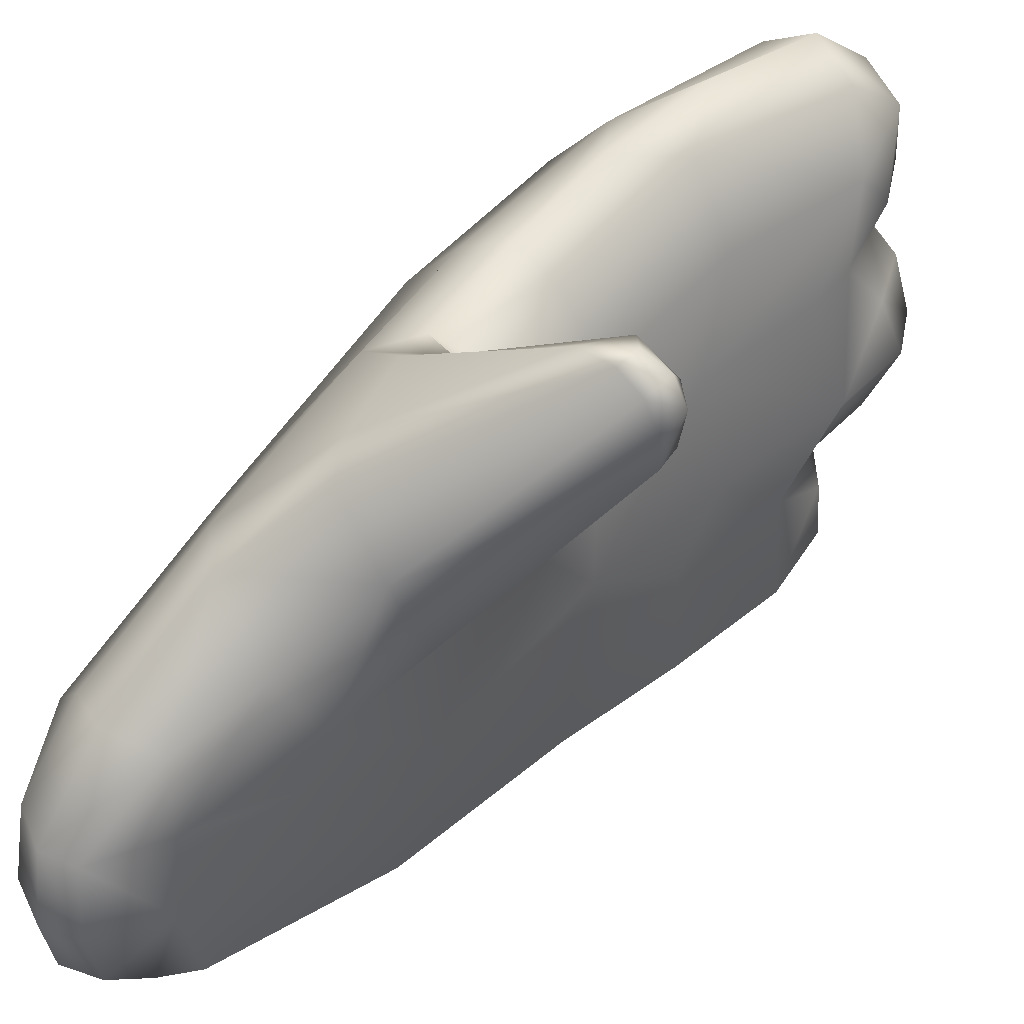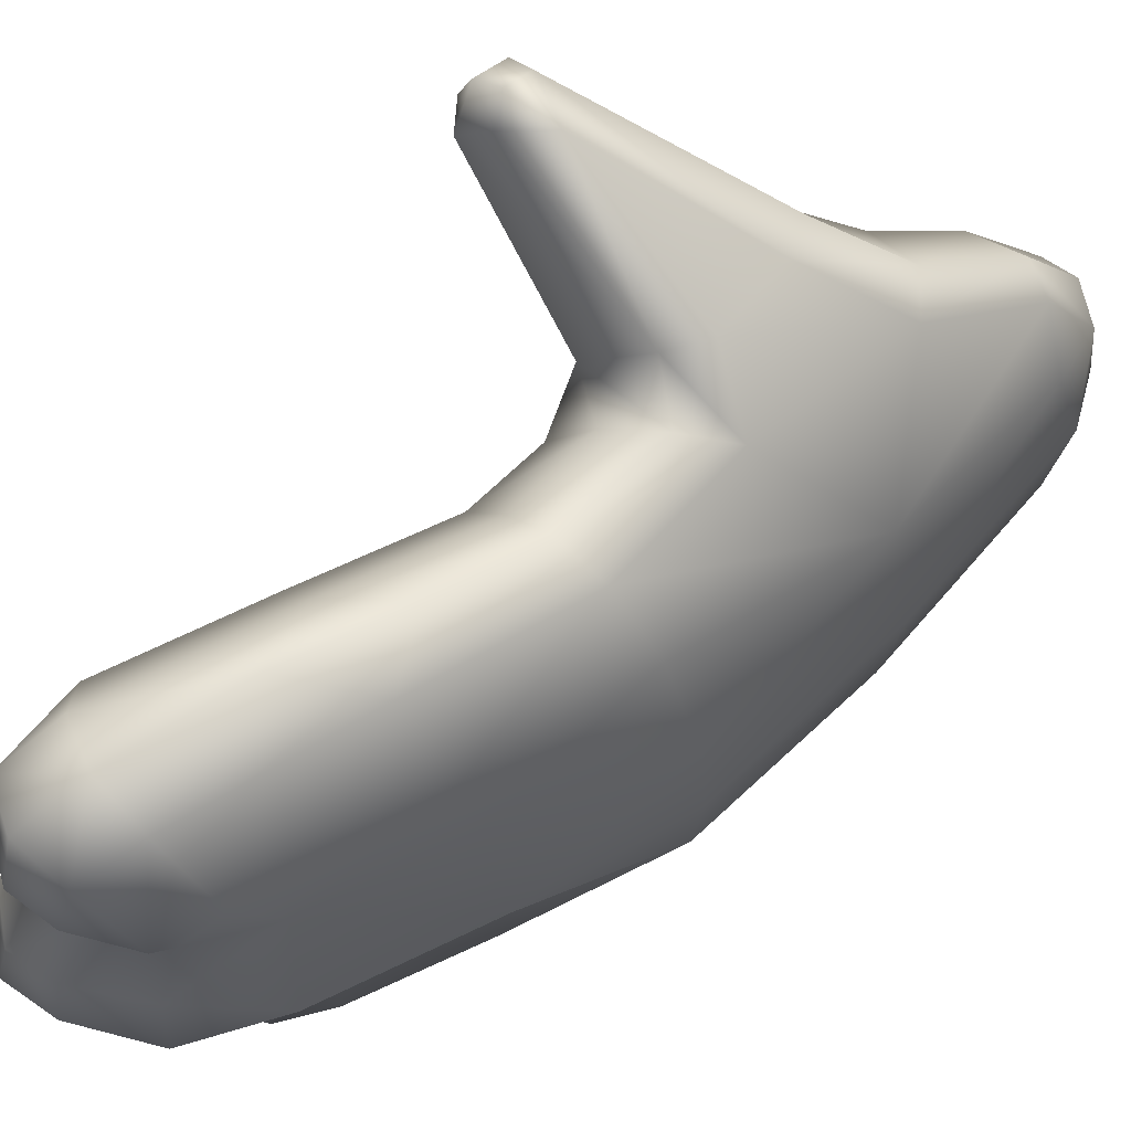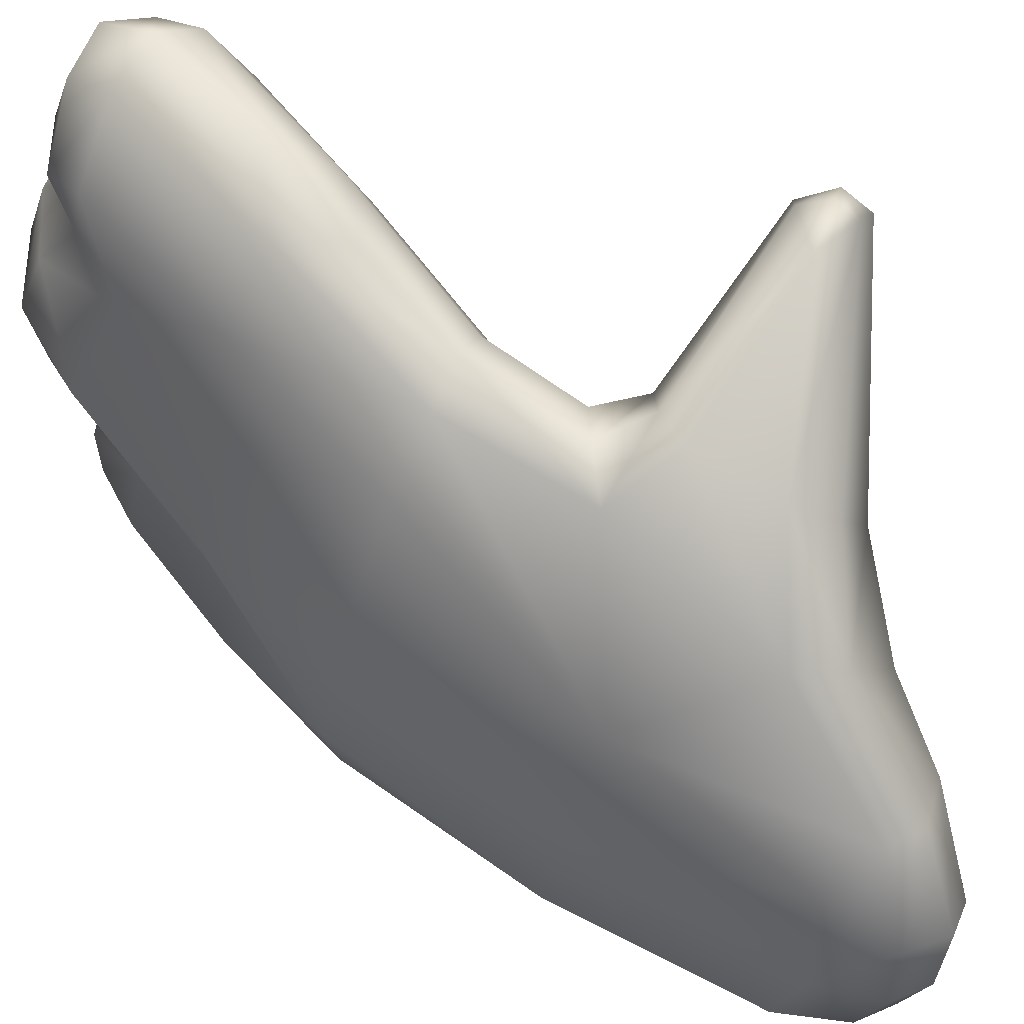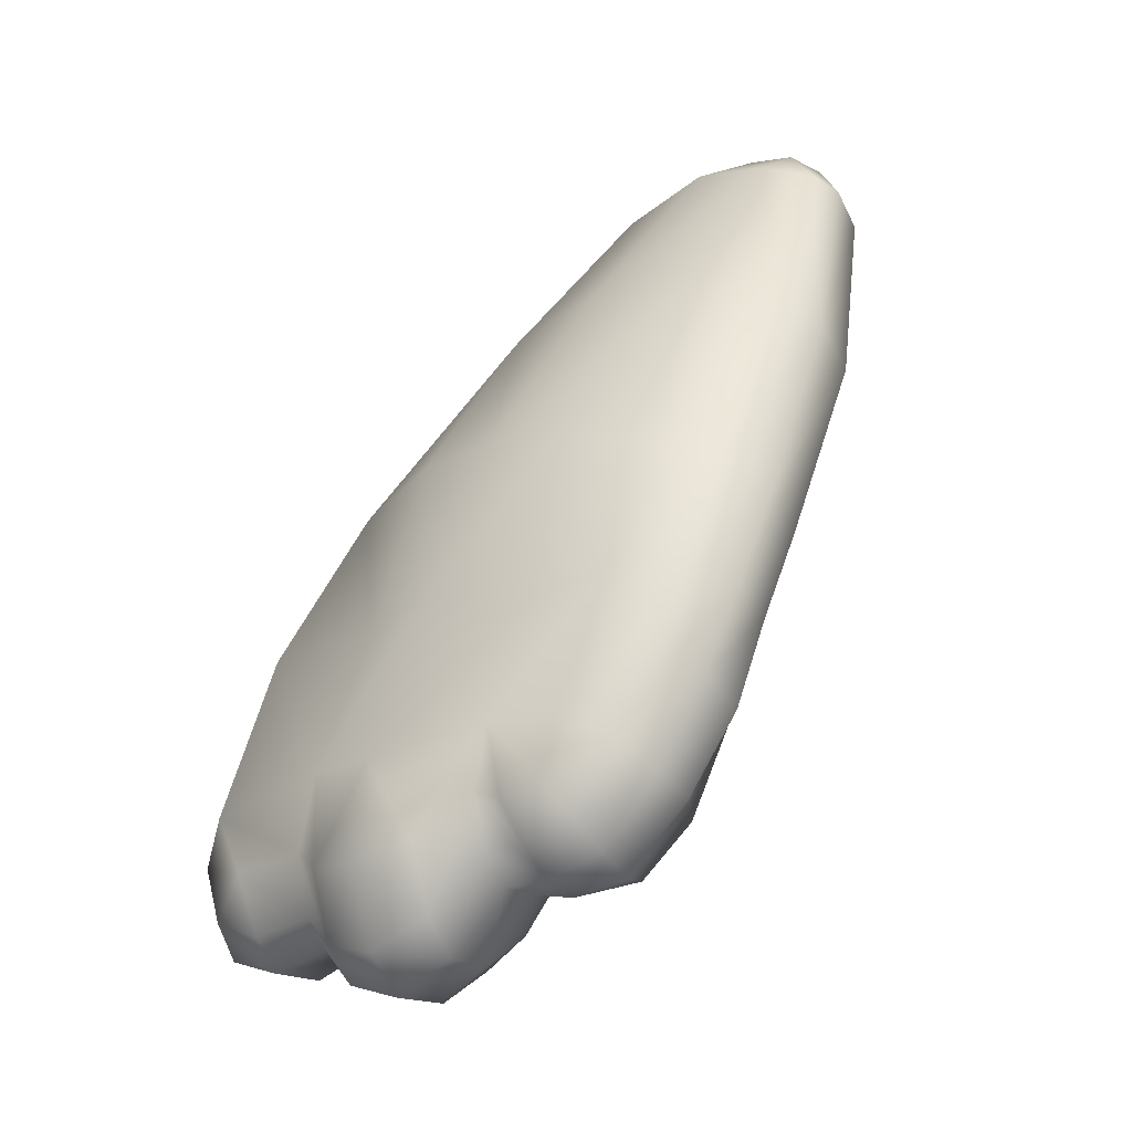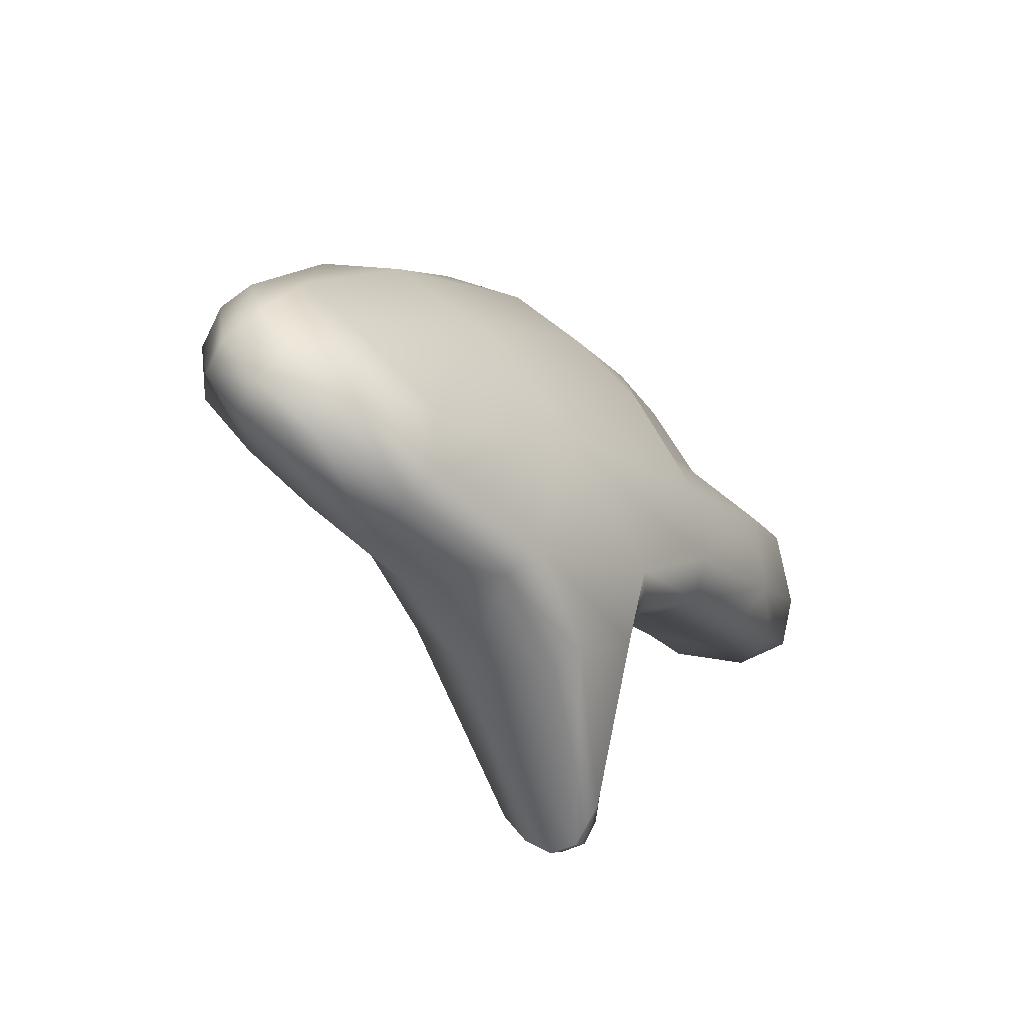
<metadata>
{"format":"obj","ext":"obj","renderer":"f3d","projection":"perspective","resolution":1024,"background":"white","views":[{"elev":30.7,"azim":-111.8,"up":"+Z"},{"elev":75.2,"azim":78.7,"up":"+Z"},{"elev":57.3,"azim":155.3,"up":"+Z"},{"elev":-16.7,"azim":124.6,"up":"+Y"},{"elev":69.8,"azim":-54.8,"up":"+Y"}]}
</metadata>
<code>
o Hand_Open_L
v 0.5717 0.1636 0.2163
v 0.5717 0.1636 0.2163
v 0.5745 0.1723 0.1925
v 0.5745 0.1723 0.1925
v 0.5569 0.1879 0.183
v 0.5513 0.1772 0.2098
v 0.5381 0.1948 0.2271
v 0.5381 0.1948 0.2271
v 0.5448 0.2073 0.1787
v 0.5448 0.2073 0.1787
v 0.5448 0.2073 0.1787
v 0.5623 0.1688 0.2416
v 0.5533 0.193 0.2562
v 0.5533 0.193 0.2562
v 0.5428 0.1942 0.1371
v 0.5428 0.1942 0.1371
v 0.5578 0.1729 0.1675
v 0.5779 0.1571 0.1743
v 0.5779 0.1571 0.1743
v 0.5258 0.2596 0.168
v 0.5258 0.2596 0.168
v 0.5227 0.2526 0.1254
v 0.4999 0.3107 0.1122
v 0.521 0.2538 0.2174
v 0.5015 0.3089 0.1924
v 0.5015 0.3089 0.1924
v 0.4721 0.3495 0.151
v 0.4721 0.3495 0.151
v 0.4805 0.3364 0.1766
v 0.4892 0.3503 0.2084
v 0.4892 0.3503 0.2084
v 0.5127 0.319 0.2214
v 0.5127 0.319 0.2214
v 0.4564 0.3533 0.1596
v 0.4564 0.3533 0.1596
v 0.4253 0.397 0.1508
v 0.4253 0.397 0.1508
v 0.4253 0.397 0.1508
v 0.4253 0.397 0.1508
v 0.4334 0.4288 0.1224
v 0.4334 0.4288 0.1224
v 0.4194 0.4128 0.1818
v 0.4194 0.4128 0.1818
v 0.4194 0.4128 0.1818
v 0.4259 0.4491 0.1523
v 0.4259 0.4491 0.1523
v 0.4653 0.3489 0.1999
v 0.4653 0.3489 0.1999
v 0.3908 0.3383 0.221
v 0.3908 0.3383 0.221
v 0.387 0.3404 0.2349
v 0.387 0.3404 0.2349
v 0.3924 0.329 0.2381
v 0.3924 0.329 0.2381
v 0.3924 0.329 0.2381
v 0.3991 0.3288 0.2222
v 0.3991 0.3288 0.2222
v 0.3881 0.3449 0.2471
v 0.3881 0.3449 0.2471
v 0.3881 0.3449 0.2471
v 0.3881 0.3449 0.2471
v 0.3937 0.3333 0.2501
v 0.3937 0.3333 0.2501
v 0.4059 0.3253 0.2409
v 0.4059 0.3253 0.2409
v 0.4225 0.4815 0.1061
v 0.4225 0.4815 0.1061
v 0.4225 0.4815 0.1061
v 0.4251 0.4822 0.1337
v 0.4251 0.4822 0.1337
v 0.427 0.5116 0.09949
v 0.427 0.5116 0.09949
v 0.4637 0.3832 0.08799
v 0.4637 0.3832 0.08799
v 0.4744 0.393 0.0321
v 0.4744 0.393 0.0321
v 0.515 0.3152 0.03763
v 0.5334 0.3234 0.01872
v 0.5334 0.3234 0.01872
v 0.4952 0.4013 0.0142
v 0.5486 0.2865 0.02421
v 0.5486 0.2865 0.02421
v 0.5358 0.2616 0.04349
v 0.5358 0.2616 0.04349
v 0.5623 0.25 0.02882
v 0.5623 0.25 0.02882
v 0.5623 0.25 0.02882
v 0.5359 0.2621 0.08263
v 0.5359 0.2621 0.08263
v 0.5359 0.2621 0.08263
v 0.5359 0.2621 0.08263
v 0.4511 0.485 0.03033
v 0.4373 0.4717 0.04036
v 0.4373 0.4717 0.04036
v 0.4373 0.4717 0.04036
v 0.4273 0.4816 0.07211
v 0.4273 0.4816 0.07211
v 0.4273 0.4816 0.07211
v 0.4273 0.4816 0.07211
v 0.4372 0.5045 0.0461
v 0.4372 0.5045 0.0461
v 0.4372 0.5045 0.0461
v 0.5715 0.2178 0.04389
v 0.5715 0.2178 0.04389
v 0.5518 0.2131 0.05525
v 0.5806 0.1888 0.06539
v 0.5806 0.1888 0.06539
v 0.5629 0.1907 0.07028
v 0.5839 0.1835 0.08639
v 0.5839 0.1835 0.08639
v 0.5669 0.1893 0.08787
v 0.5564 0.2114 0.09149
v 0.5564 0.2114 0.09149
v 0.5997 0.1877 0.08712
v 0.5997 0.1877 0.08712
v 0.5972 0.1962 0.06479
v 0.5911 0.2236 0.04451
v 0.5911 0.2236 0.04451
v 0.5831 0.2597 0.02937
v 0.5725 0.2954 0.02008
v 0.5564 0.3359 0.014
v 0.5564 0.3359 0.014
v 0.5163 0.4132 0.01324
v 0.4663 0.4951 0.02963
v 0.4487 0.5163 0.04728
v 0.4415 0.5228 0.07033
v 0.4415 0.5228 0.07033
v 0.4305 0.5115 0.0687
v 0.4305 0.5115 0.0687
v 0.4374 0.5213 0.1018
v 0.4374 0.5213 0.1018
v 0.4374 0.5213 0.1018
v 0.4398 0.4989 0.1398
v 0.4493 0.4573 0.18
v 0.4493 0.4573 0.18
v 0.437 0.4225 0.2091
v 0.437 0.4225 0.2091
v 0.3963 0.3504 0.2545
v 0.3963 0.3504 0.2545
v 0.4009 0.3408 0.2566
v 0.4124 0.3368 0.2546
v 0.4124 0.3368 0.2546
v 0.4752 0.3707 0.2242
v 0.4752 0.3707 0.2242
v 0.498 0.3702 0.2205
v 0.498 0.3702 0.2205
v 0.5248 0.3307 0.2336
v 0.5333 0.2617 0.2483
v 0.5333 0.2617 0.2483
v 0.5404 0.2913 0.2519
v 0.5549 0.2468 0.2663
v 0.5728 0.1979 0.2688
v 0.5728 0.1979 0.2688
v 0.5824 0.1723 0.2521
v 0.5903 0.1651 0.2236
v 0.5903 0.1651 0.2236
v 0.5915 0.1721 0.197
v 0.5915 0.1721 0.197
v 0.5915 0.1721 0.197
v 0.5985 0.1566 0.1782
v 0.6024 0.1501 0.1527
v 0.5788 0.1499 0.1492
v 0.5788 0.1499 0.1492
v 0.5788 0.1499 0.1492
v 0.5788 0.1499 0.1492
v 0.584 0.1622 0.1244
v 0.584 0.1622 0.1244
v 0.5571 0.1638 0.1447
v 0.5649 0.1745 0.1213
v 0.6037 0.1624 0.127
v 0.5824 0.1864 0.1056
v 0.5824 0.1864 0.1056
v 0.5824 0.1864 0.1056
v 0.566 0.1962 0.1037
v 0.566 0.1962 0.1037
v 0.5974 0.1876 0.1077
v 0.5974 0.1876 0.1077
v 0.6039 0.1775 0.221
v 0.6021 0.1834 0.1971
v 0.6021 0.1834 0.1971
v 0.5915 0.1721 0.197
v 0.5915 0.1721 0.197
v 0.5915 0.1721 0.197
v 0.5903 0.1651 0.2236
v 0.5903 0.1651 0.2236
v 0.6151 0.2007 0.2217
v 0.6151 0.2007 0.2217
v 0.6151 0.2007 0.2217
v 0.6106 0.2064 0.1955
v 0.6106 0.2064 0.1955
v 0.6106 0.2246 0.2371
v 0.6106 0.2246 0.2371
v 0.6106 0.2246 0.2371
v 0.6081 0.238 0.19
v 0.6081 0.238 0.19
v 0.6081 0.238 0.19
v 0.5913 0.2093 0.2604
v 0.5913 0.2093 0.2604
v 0.5913 0.2093 0.2604
v 0.5992 0.1854 0.2462
v 0.5992 0.1854 0.2462
v 0.5992 0.1854 0.2462
v 0.5728 0.1979 0.2688
v 0.5728 0.1979 0.2688
v 0.5824 0.1723 0.2521
v 0.6229 0.1977 0.1775
v 0.6229 0.1977 0.1775
v 0.6283 0.234 0.1478
v 0.6283 0.234 0.1478
v 0.6115 0.1697 0.1784
v 0.5985 0.1566 0.1782
v 0.5881 0.2914 0.2299
v 0.5881 0.2914 0.2299
v 0.5658 0.2791 0.2515
v 0.5402 0.3431 0.2273
v 0.5402 0.3431 0.2273
v 0.5402 0.3431 0.2273
v 0.5248 0.3307 0.2336
v 0.5043 0.3907 0.2149
v 0.5043 0.3907 0.2149
v 0.498 0.3702 0.2205
v 0.498 0.3702 0.2205
v 0.523 0.4355 0.1581
v 0.523 0.4355 0.1581
v 0.4686 0.4528 0.1845
v 0.56 0.3553 0.2072
v 0.56 0.3553 0.2072
v 0.5791 0.364 0.1625
v 0.4752 0.3707 0.2242
v 0.4748 0.3877 0.2272
v 0.4748 0.3877 0.2272
v 0.4748 0.3877 0.2272
v 0.4519 0.414 0.2165
v 0.4519 0.414 0.2165
v 0.4493 0.4573 0.18
v 0.4493 0.4573 0.18
v 0.437 0.4225 0.2091
v 0.4152 0.355 0.253
v 0.4152 0.355 0.253
v 0.4124 0.3368 0.2546
v 0.3963 0.3504 0.2545
v 0.3963 0.3504 0.2545
v 0.3963 0.3504 0.2545
v 0.4009 0.3408 0.2566
v 0.4009 0.3408 0.2566
v 0.5916 0.2945 0.1771
v 0.4565 0.5009 0.1425
v 0.4777 0.5019 0.1272
v 0.4777 0.5019 0.1272
v 0.4565 0.5213 0.106
v 0.4565 0.5213 0.106
v 0.4398 0.4989 0.1398
v 0.4398 0.4989 0.1398
v 0.4398 0.4989 0.1398
v 0.4374 0.5213 0.1018
v 0.4838 0.5116 0.08822
v 0.4838 0.5116 0.08822
v 0.4838 0.5116 0.08822
v 0.5393 0.4407 0.1062
v 0.5393 0.4407 0.1062
v 0.5876 0.3648 0.1237
v 0.5876 0.3648 0.1237
v 0.6102 0.3001 0.1358
v 0.6102 0.3001 0.1358
v 0.4608 0.5239 0.07493
v 0.4608 0.5239 0.07493
v 0.4415 0.5228 0.07033
v 0.4415 0.5228 0.07033
v 0.6 0.2957 0.09304
v 0.6137 0.2458 0.1042
v 0.6048 0.2961 0.05884
v 0.6048 0.2961 0.05884
v 0.5916 0.3607 0.08659
v 0.5916 0.3607 0.08659
v 0.5844 0.3529 0.05041
v 0.5844 0.3529 0.05041
v 0.5435 0.4343 0.05692
v 0.5435 0.4343 0.05692
v 0.5309 0.423 0.02468
v 0.5309 0.423 0.02468
v 0.5713 0.3453 0.02836
v 0.5163 0.4132 0.01324
v 0.5564 0.3359 0.014
v 0.5564 0.3359 0.014
v 0.5912 0.2856 0.03794
v 0.5725 0.2954 0.02008
v 0.5831 0.2597 0.02937
v 0.5831 0.2597 0.02937
v 0.491 0.5031 0.0534
v 0.491 0.5031 0.0534
v 0.491 0.5031 0.0534
v 0.4798 0.4991 0.03503
v 0.4798 0.4991 0.03503
v 0.4668 0.5177 0.05198
v 0.4668 0.5177 0.05198
v 0.4487 0.5163 0.04728
v 0.4487 0.5163 0.04728
v 0.4663 0.4951 0.02963
v 0.4663 0.4951 0.02963
v 0.6188 0.2428 0.0706
v 0.6188 0.2428 0.0706
v 0.6209 0.2206 0.07734
v 0.6209 0.2206 0.07734
v 0.6204 0.216 0.09384
v 0.6103 0.2075 0.06867
v 0.6114 0.1992 0.0894
v 0.5972 0.1962 0.06479
v 0.5997 0.1877 0.08712
v 0.5997 0.1877 0.08712
v 0.6045 0.2335 0.05111
v 0.5911 0.2236 0.04451
v 0.6152 0.2197 0.1086
v 0.6277 0.2026 0.1275
v 0.6277 0.2026 0.1275
v 0.6277 0.2026 0.1275
v 0.6277 0.2026 0.1275
v 0.6166 0.1762 0.1275
v 0.6323 0.1953 0.1522
v 0.6178 0.1651 0.153
v 0.6037 0.1624 0.127
v 0.6037 0.1624 0.127
v 0.6024 0.1501 0.1527
v 0.6024 0.1501 0.1527
v 0.6076 0.1993 0.1084
v 0.5974 0.1876 0.1077
v 0.5974 0.1876 0.1077
v 0.5549 0.2468 0.2663
v 0.5404 0.2913 0.2519
f 5 3 1
f 6 5 1
f 5 6 7
f 9 5 8
f 7 6 12
f 6 1 12
f 13 7 12
f 10 15 5
f 16 17 5
f 5 17 3
f 17 18 3
f 16 10 20
f 11 8 21
f 22 15 20
f 23 22 20
f 20 24 23
f 8 24 20
f 24 25 23
f 23 25 27
f 25 29 28
f 29 25 30
f 25 32 30
f 28 29 34
f 27 34 36
f 40 27 37
f 37 42 41
f 42 45 40
f 29 47 35
f 29 31 48
f 42 38 49
f 39 35 49
f 51 43 49
f 53 52 50
f 56 53 49
f 35 57 49
f 51 54 58
f 42 51 59
f 55 62 60
f 35 48 64
f 56 35 65
f 65 55 57
f 62 53 64
f 40 46 66
f 46 69 66
f 67 69 71
f 73 40 66
f 74 27 40
f 28 74 23
f 73 75 23
f 75 77 23
f 77 75 78
f 75 80 78
f 77 78 81
f 83 77 81
f 85 84 81
f 77 84 88
f 23 77 88
f 80 75 92
f 75 93 92
f 76 73 94
f 92 94 96
f 74 97 95
f 100 92 98
f 98 74 66
f 71 98 68
f 85 103 83
f 103 105 83
f 84 105 89
f 105 104 106
f 108 105 106
f 108 106 109
f 111 108 110
f 105 108 111
f 112 105 111
f 105 112 89
f 109 106 114
f 107 116 115
f 106 104 116
f 103 117 116
f 118 104 86
f 119 117 87
f 119 86 82
f 120 119 82
f 81 78 120
f 78 121 120
f 79 80 122
f 80 123 121
f 123 80 92
f 124 123 92
f 124 92 100
f 125 124 101
f 126 125 101
f 128 126 102
f 130 127 128
f 71 131 128
f 72 69 130
f 69 133 132
f 134 133 70
f 46 135 69
f 134 46 43
f 136 135 42
f 137 42 138
f 44 61 138
f 59 63 139
f 62 140 139
f 140 62 141
f 62 65 142
f 141 65 143
f 65 48 143
f 145 144 48
f 30 145 48
f 30 33 146
f 32 147 146
f 147 32 148
f 33 25 148
f 26 24 149
f 24 7 148
f 8 13 148
f 150 147 148
f 149 151 150
f 148 13 151
f 13 152 151
f 152 14 12
f 154 153 12
f 12 1 154
f 2 155 154
f 1 4 155
f 3 157 156
f 3 19 158
f 18 160 159
f 160 19 161
f 19 162 161
f 163 166 161
f 164 168 166
f 168 169 166
f 16 169 168
f 167 170 161
f 17 15 168
f 17 168 165
f 19 17 163
f 166 169 171
f 169 174 171
f 169 15 174
f 166 172 176
f 170 167 177
f 16 112 174
f 112 15 22
f 90 112 22
f 22 23 91
f 172 109 176
f 109 115 177
f 111 109 172
f 175 111 173
f 113 111 174
f 182 179 178
f 184 181 178
f 178 179 186
f 179 189 187
f 191 188 189
f 194 192 189
f 192 197 186
f 198 200 188
f 201 178 188
f 184 178 200
f 197 204 200
f 203 205 200
f 205 185 202
f 190 206 195
f 207 208 194
f 210 206 189
f 179 210 189
f 211 210 180
f 183 211 179
f 191 212 199
f 212 193 194
f 213 214 199
f 204 199 214
f 215 214 212
f 216 218 214
f 218 215 219
f 222 218 220
f 219 217 223
f 225 220 224
f 216 226 224
f 226 216 212
f 223 226 228
f 221 219 229
f 219 230 229
f 230 219 225
f 233 231 225
f 225 235 233
f 236 237 233
f 229 232 238
f 238 230 234
f 240 229 238
f 233 237 242
f 238 233 241
f 243 245 239
f 244 240 238
f 228 227 246
f 226 212 246
f 225 223 247
f 223 248 247
f 250 247 248
f 252 247 250
f 255 253 251
f 225 247 252
f 236 225 254
f 249 256 250
f 259 257 249
f 224 260 248
f 261 259 223
f 228 262 224
f 263 261 228
f 246 263 228
f 246 213 194
f 246 194 264
f 196 208 263
f 250 257 265
f 250 265 268
f 255 250 268
f 263 208 269
f 208 270 269
f 269 270 271
f 269 271 273
f 263 269 273
f 261 263 274
f 272 275 273
f 273 276 277
f 262 274 277
f 259 261 277
f 279 278 276
f 281 279 276
f 281 276 272
f 282 279 281
f 283 282 281
f 285 281 272
f 284 281 285
f 286 283 285
f 287 286 285
f 277 279 289
f 280 292 290
f 279 282 292
f 290 292 294
f 295 293 296
f 292 298 296
f 282 299 292
f 272 300 285
f 270 301 272
f 302 300 270
f 304 303 270
f 305 302 304
f 306 305 304
f 307 305 306
f 308 307 306
f 310 300 302
f 305 310 302
f 311 310 305
f 307 311 305
f 300 310 285
f 310 311 287
f 285 310 288
f 265 294 297
f 267 265 296
f 312 304 270
f 306 304 312
f 313 312 270
f 314 317 312
f 317 315 318
f 319 317 318
f 320 317 319
f 322 320 319
f 318 313 209
f 211 323 319
f 210 211 319
f 210 319 318
f 206 210 318
f 206 318 209
f 317 321 324
f 317 324 312
f 320 325 324
f 208 316 270
f 324 306 312
f 308 306 324
f 326 309 324
f 328 327 214
f 218 328 214
f 327 203 214
f 71 128 97
f 129 102 99
f 259 277 289
f 257 259 290
f 258 291 294
f 266 256 294

</code>
